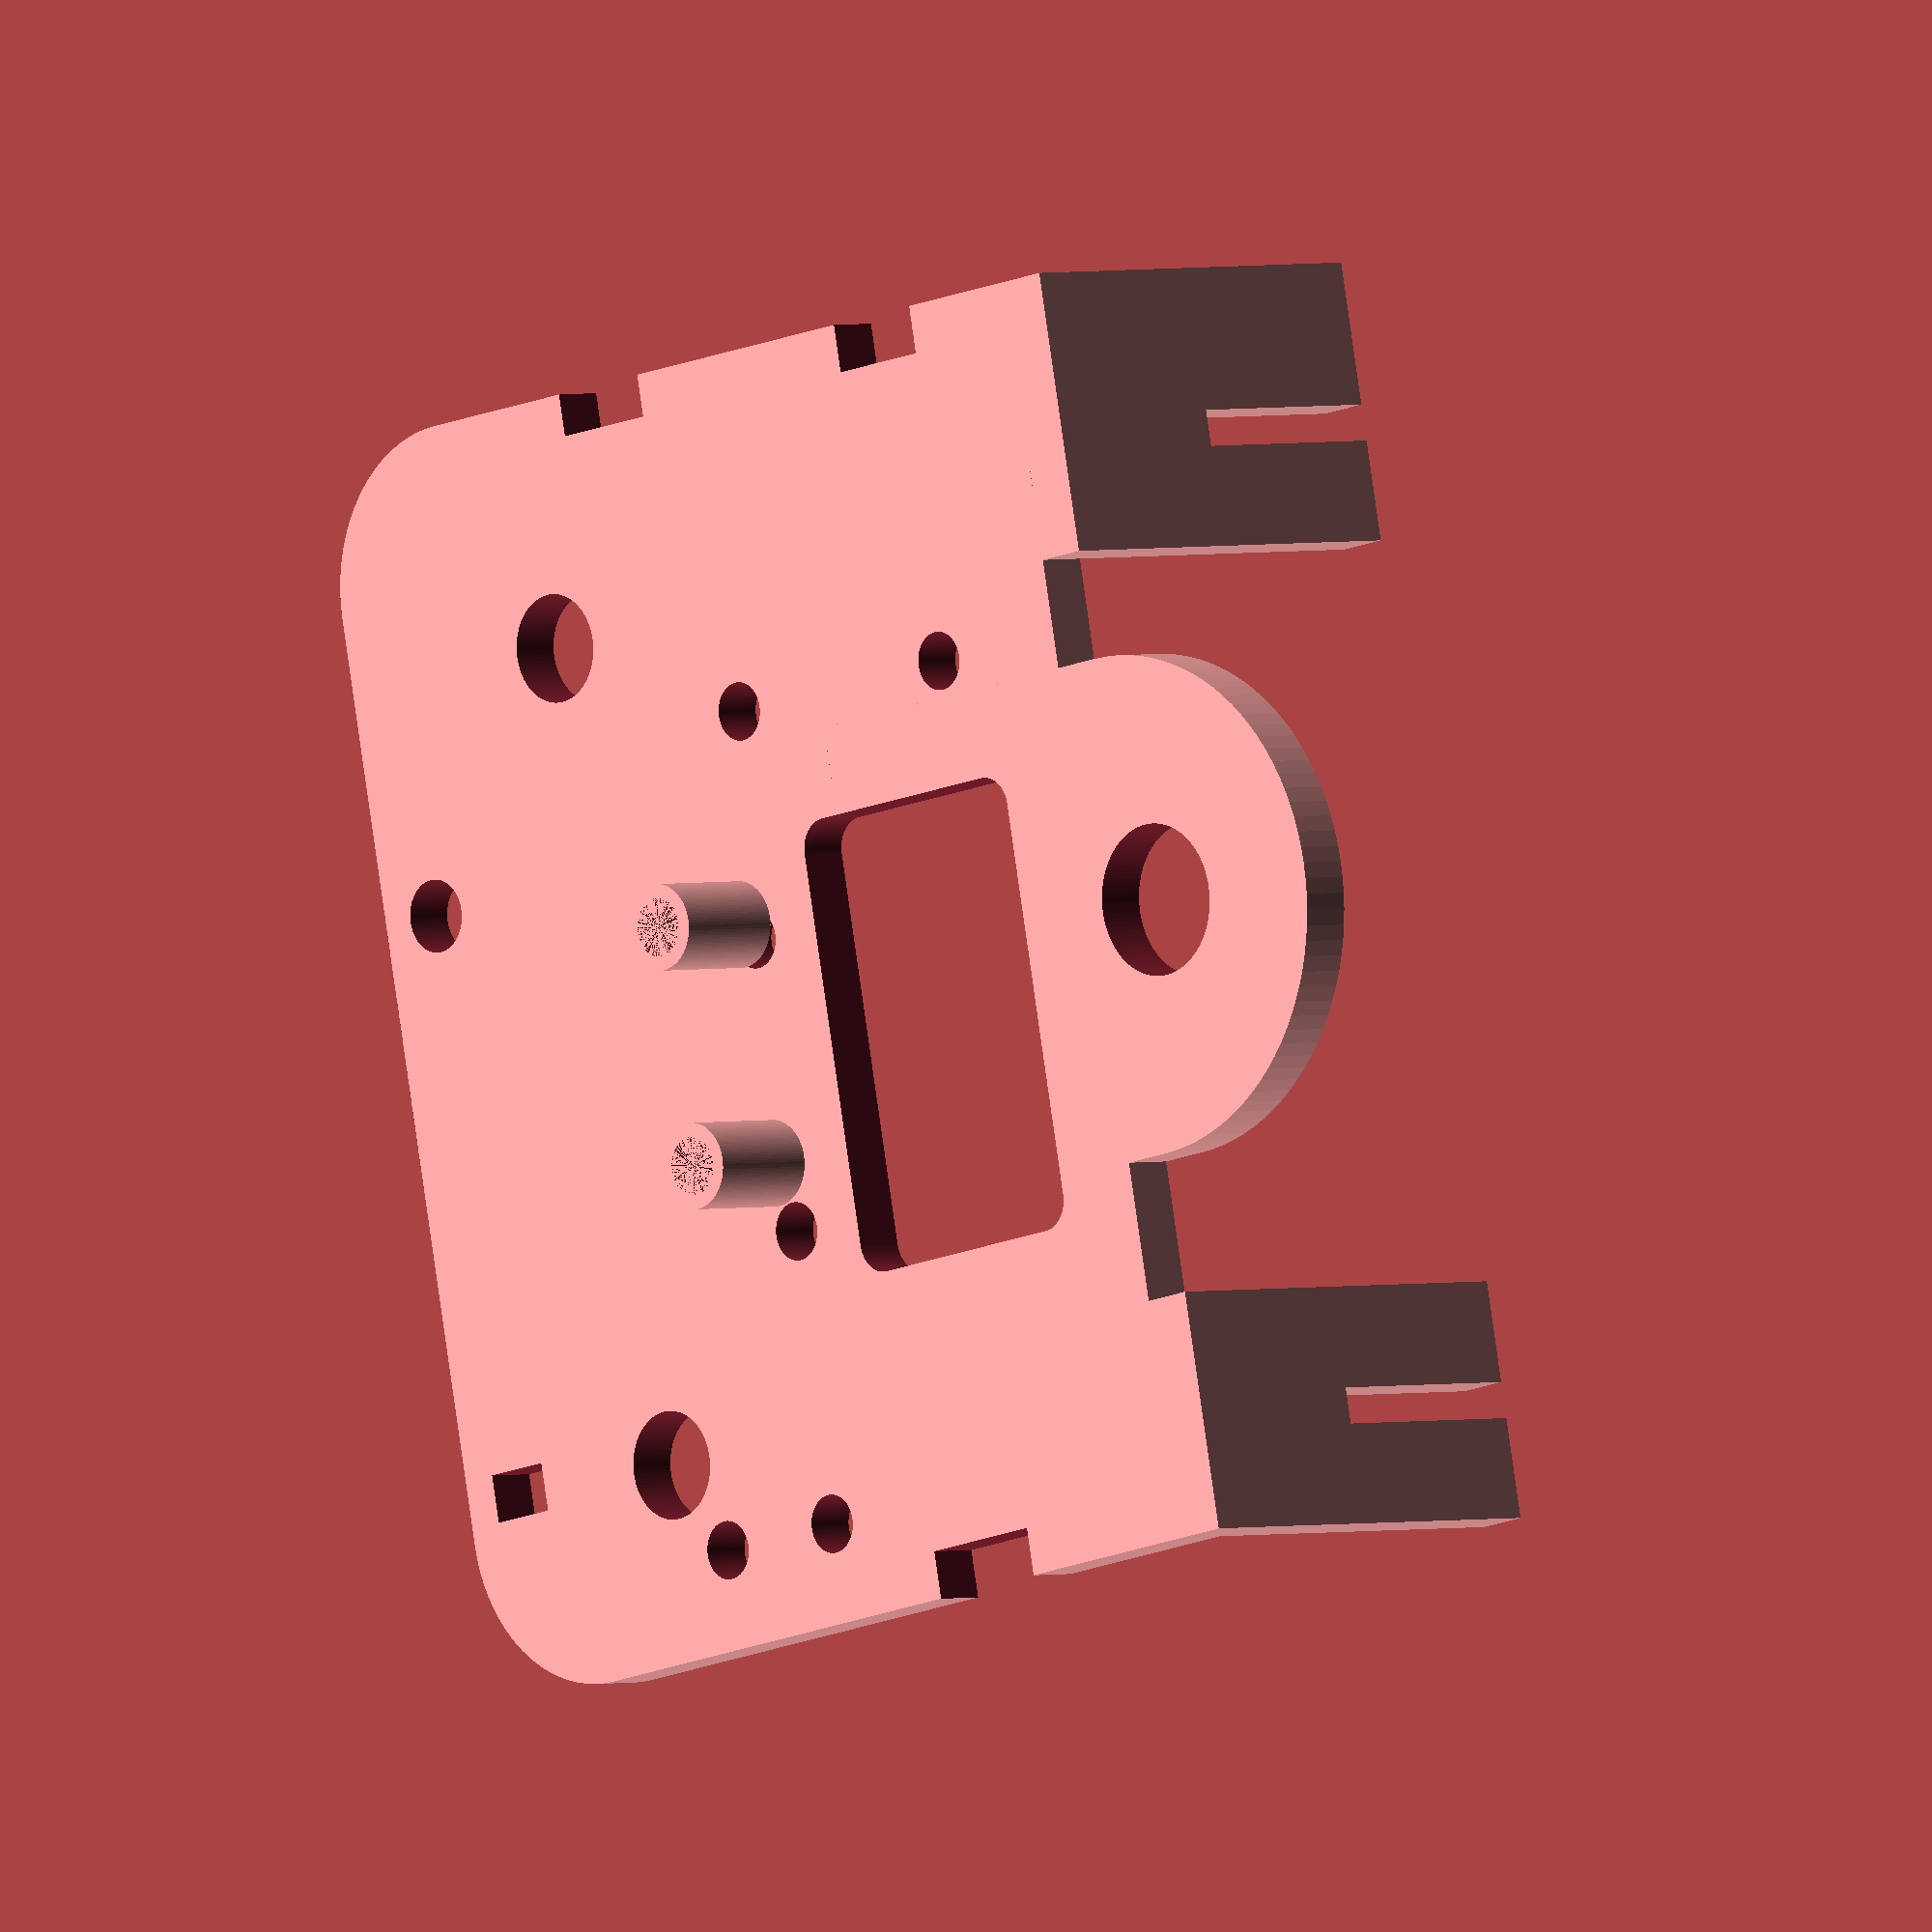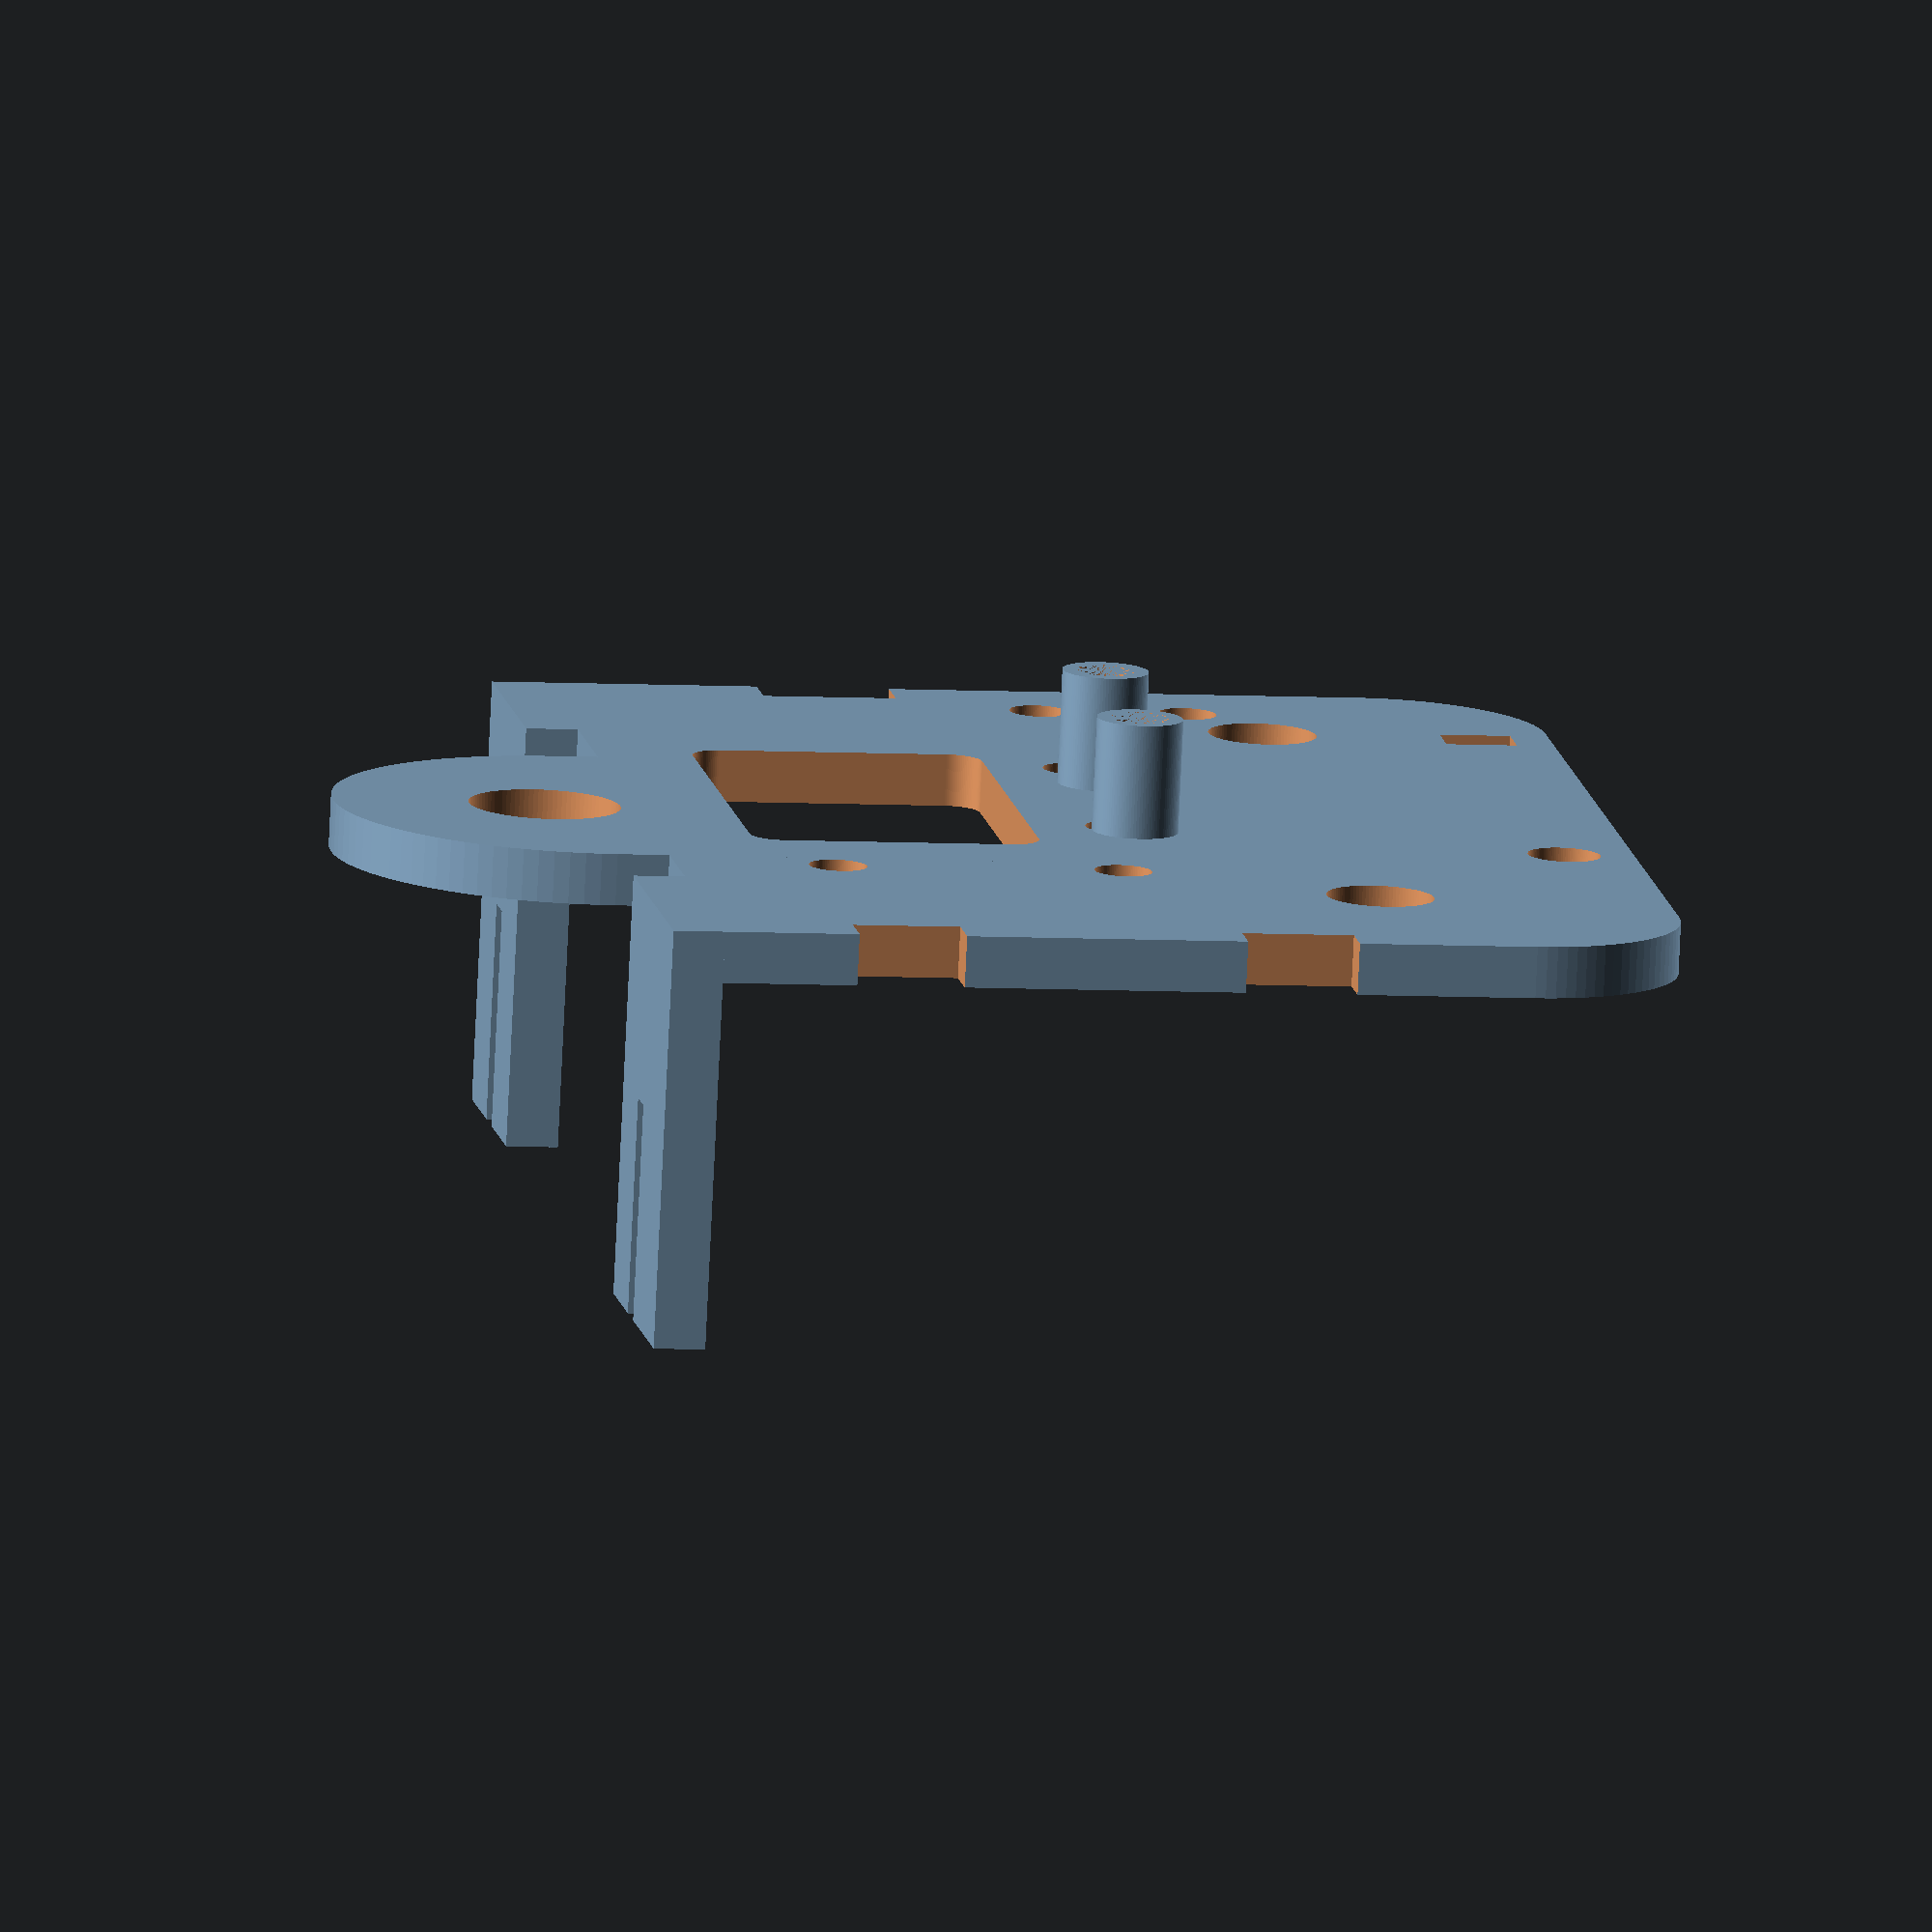
<openscad>
// Ender 2 Pro X Axis Carriage Plate Model
// High quality settings
$fn = 100;

// Main dimensions
plate_width = 61.00; // 61.25;
plate_height = 47.30; // 45.30;
total_height = 64.00;
thickness = 2.50;

// Hole sizes
m3_hole_diameter = 2.8;
m3_error = 0.2; // error in calculation for difference between holes
v_wheel_hole_diameter = 5.20;
v_wheel_offset = (v_wheel_hole_diameter / 2.0) + 2.0;
small_hole_diameter = 3.5;
standoff_diameter = 4.15;
eyelet_hole_diameter = 7.30;

// Stand-off locations
original_stand_off_offset = 23.60;
stand_off_height_location = plate_height - original_stand_off_offset;
stand_off_width_location = 27.00;
stand_off_width_distance = 11.60;

// Fork dimensions
left_fork_width = 13.50;
right_fork_width = 11.50;
fork_height = 20.38;
fork_slot_width = 1.75;
fork_slot_depth = 10.50;
left_fork_slot_offset = 6.90;
right_fork_slot_offset = 4.90;

// Eyelet dimensions
eyelet_width = 24.04;
eyelet_base_height = 18.70;
eyelet_hole_bottom_offset = -1.8; //-2.3; // -4.5; // 8.5; // -8.7;
left_fork_to_eyelet_gap = 5.25;
right_fork_to_eyelet_gap = 5.6;

module main_plate() {
  difference() {
    // Base plate
    translate([0, 0, 0])
    linear_extrude(height = thickness)
    hull() {
      translate([8, 0, 0])
      square([plate_width - 16, plate_height]);
      translate([8, plate_height - 8, 0])
      circle(r = 8);
      translate([plate_width - 8, plate_height - 8, 0])
      circle(r = 8);
      square([plate_width, plate_height - 8]);
    }

    // Left side notches
    translate([-1, 6.50, -1]) {
      cube([2.30 + 1, 5.20, thickness + 10]);
      translate([0, 13.60 + 5.20, 0])
      cube([2.03 + 1, 5.40, thickness + 10]);
    }

    // Right side notch
    translate([plate_width - 2.30, 10.30, -1])
    cube([3.04 + 1, 6.40, thickness + 10]);

    // Left side M3 holes
    translate([17.00, plate_height - 25.60, -1]) {
      cylinder(d = m3_hole_diameter, h = thickness + 2);
      translate([0, -13.80, 0])
      cylinder(d = m3_hole_diameter, h = thickness + 2);
    }

    // Right side M3 holes
    translate([plate_width - 4.8, 17.50 + 5.75, -1]) {
      cylinder(d = m3_hole_diameter, h = thickness + 2);
      translate([0, 4.6 + (m3_hole_diameter - m3_error), 0])
      cylinder(d = m3_hole_diameter, h = thickness + 2);
    }

    // Top small hole
    translate([23.00, plate_height - 3.41, -1])
    cylinder(d = small_hole_diameter, h = thickness + 2);

    // Top rectangle hole
    translate([plate_width - 8.8 - 2.30, plate_height - 1.75 - 3.47, -1])
    cube([2.30, 3.40, thickness + 2]);

    // V-wheel holes
    translate([9.45 + 2.41, plate_height - (9.30 + v_wheel_offset), -1]) // + 2.22
    cylinder(d = v_wheel_hole_diameter, h = thickness + 2);
    translate([plate_width - (9.45), plate_height - (9.30 + v_wheel_offset), -1]) // 2.41 - v_wheel_offset and y = + 2.22
    cylinder(d = v_wheel_hole_diameter, h = thickness + 2);

    // Standoff through holes
    translate([(stand_off_width_location + 0.87), plate_height - (stand_off_height_location + 0.77), -1])
    cylinder(d = m3_hole_diameter, h = thickness + 2);
    translate([(stand_off_width_location + stand_off_width_distance + 0.87 + 2.59), plate_height - (stand_off_height_location + 0.77), -1])
    cylinder(d = m3_hole_diameter, h = thickness + 2);
  }
}

module central_cutout() {
  translate([23, plate_height - 28.60 - 14.00, -1])
  hull() {
    for(x = [0, 22 - 3], y = [0, 14 - 3]) {
      translate([x + 1.5, y + 1.5, 0])
      cylinder(r = 1.5, h = thickness + 2);
    }
  }
}

module standoffs() {
  translate([stand_off_width_location, stand_off_height_location, -5.5]) {
    difference() {
      cylinder(d = standoff_diameter, h = 5.5);
      cylinder(d = m3_hole_diameter, h = 5.5 + 1);
    }
    translate([stand_off_width_distance, 0, 0]) {
      difference() {
        cylinder(d = standoff_diameter, h = 5.5);
        cylinder(d = m3_hole_diameter, h = 5.5 + 1);
      }
    }
  }
}

module forks_and_eyelet() {
  // Left fork
  translate([0, 0, 0])
  rotate([90, 0, 0])
  linear_extrude(height = thickness)
  difference() {
    square([left_fork_width, fork_height]);
    translate([left_fork_slot_offset, fork_height - fork_slot_depth])
    square([fork_slot_width, fork_slot_depth + 1]);
  }

  // Right fork
  translate([plate_width - right_fork_width, 0, 0])
  rotate([90, 0, 0])
  linear_extrude(height = thickness)
  difference() {
    square([right_fork_width, fork_height]);
    translate([right_fork_slot_offset, fork_height - fork_slot_depth])
    square([fork_slot_width, fork_slot_depth + 1]);
  }

  // Eyelet
  eyelet_start = left_fork_width + left_fork_to_eyelet_gap;
  translate([eyelet_start, -thickness, 0])
  difference() {
    linear_extrude(height = thickness)
    union() {
      square([eyelet_width, eyelet_base_height]);
      translate([eyelet_width/2, 0, 0])
      circle(d = eyelet_width);
    }
    translate([eyelet_width/2, eyelet_hole_bottom_offset, -1])
    cylinder(d = eyelet_hole_diameter, h = thickness + 2);
  }
}

// Main assembly
module main_assembly() {
  // Final assembly
  difference() {
    union() {
      main_plate();
      standoffs();
      forks_and_eyelet();
    }
    central_cutout();
  }
}

main_assembly();

</openscad>
<views>
elev=178.0 azim=281.5 roll=314.9 proj=o view=wireframe
elev=259.0 azim=98.2 roll=2.7 proj=o view=wireframe
</views>
